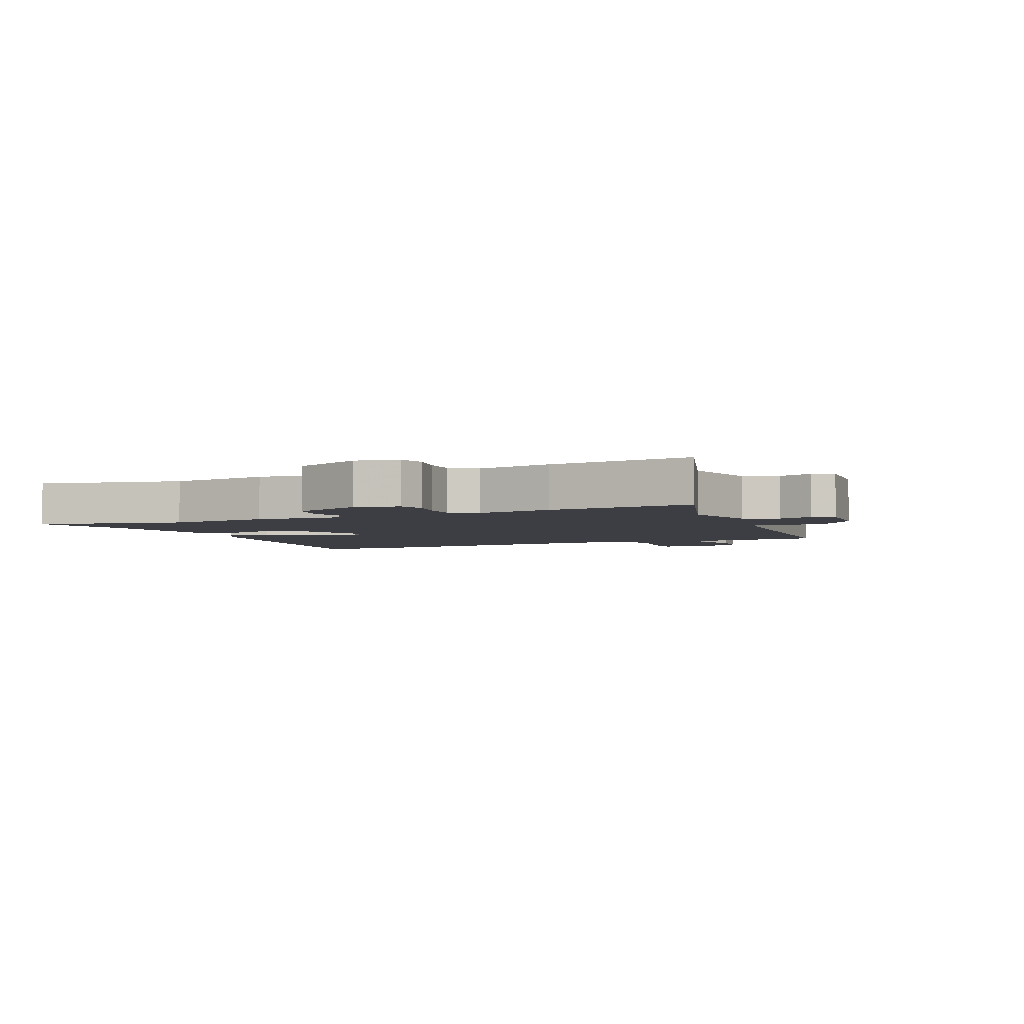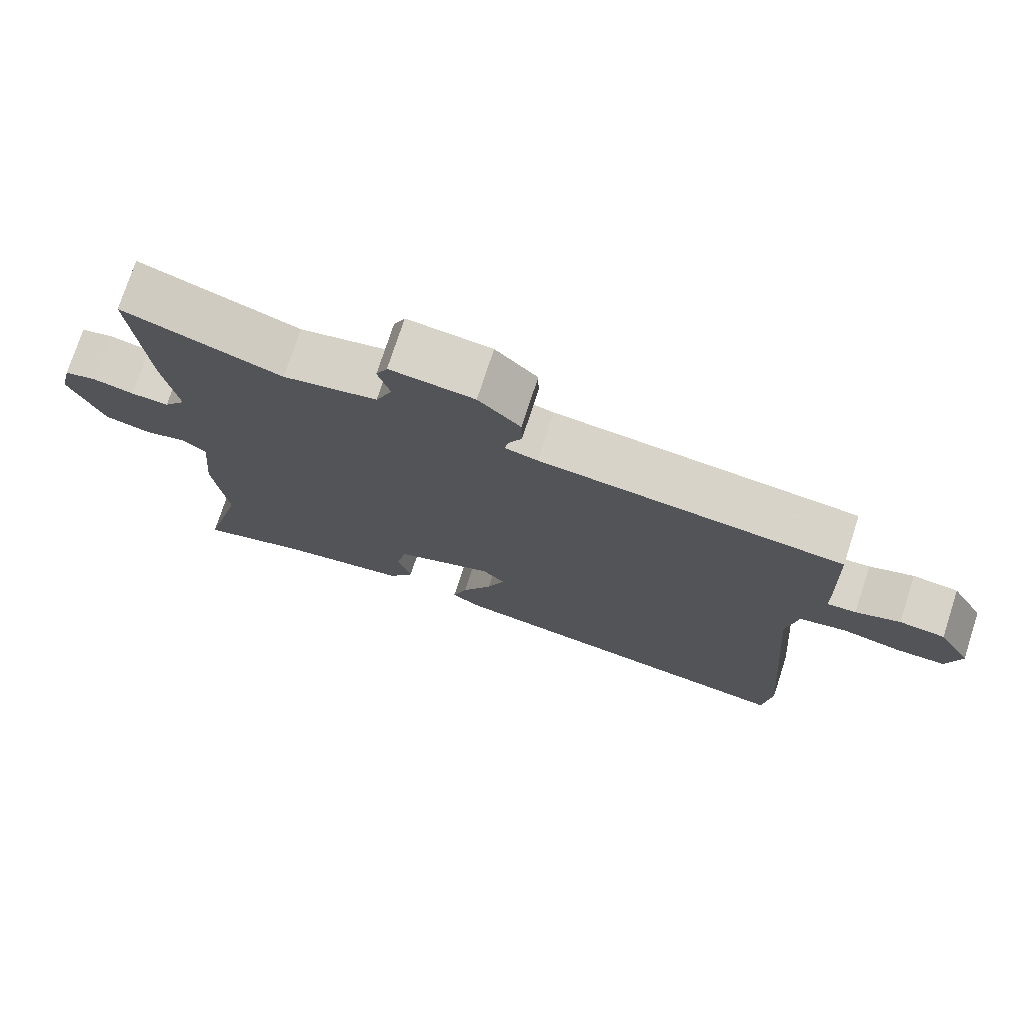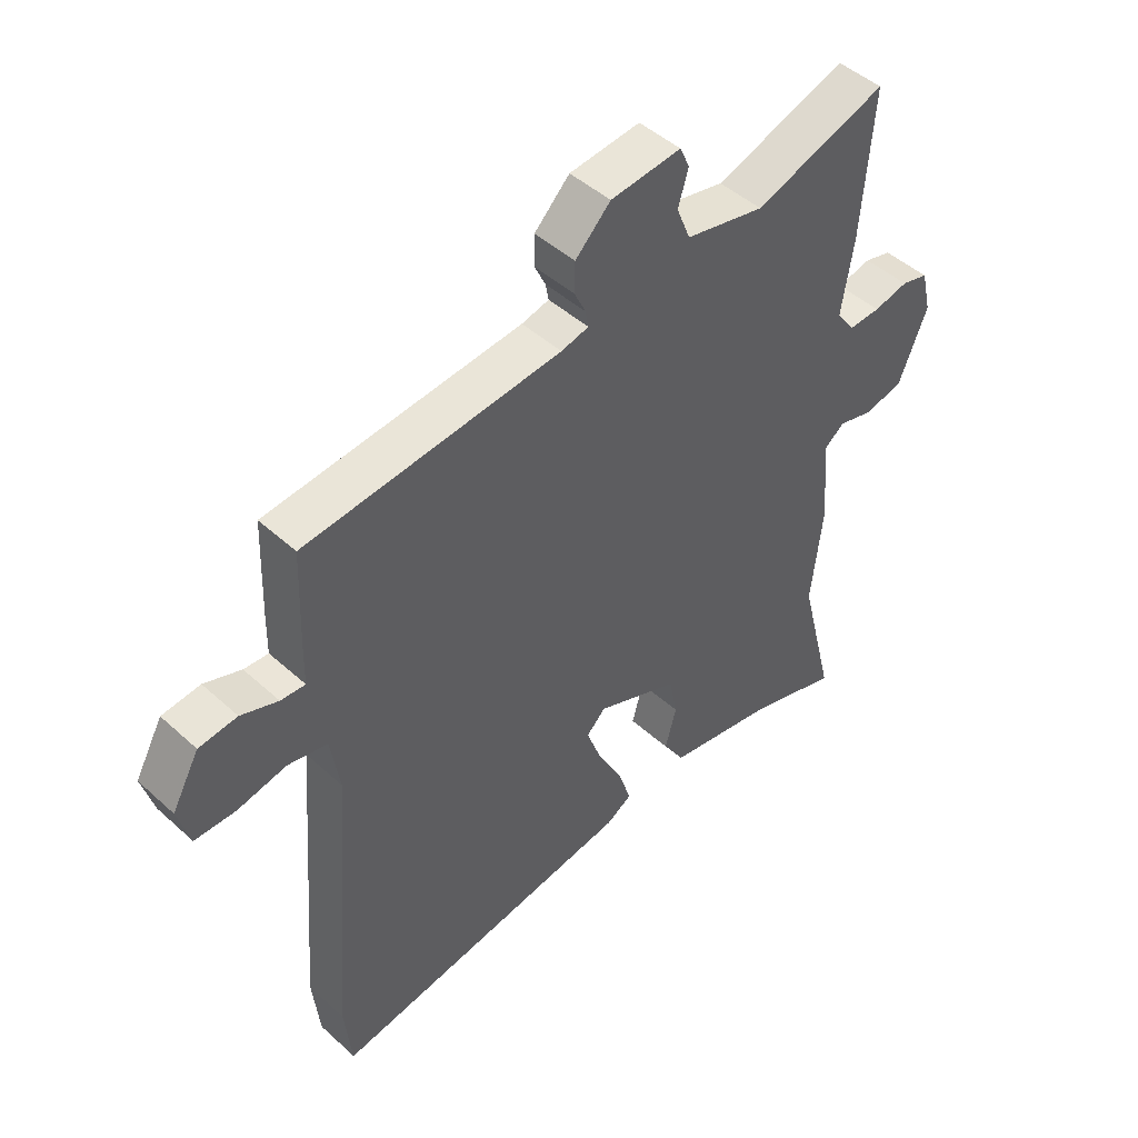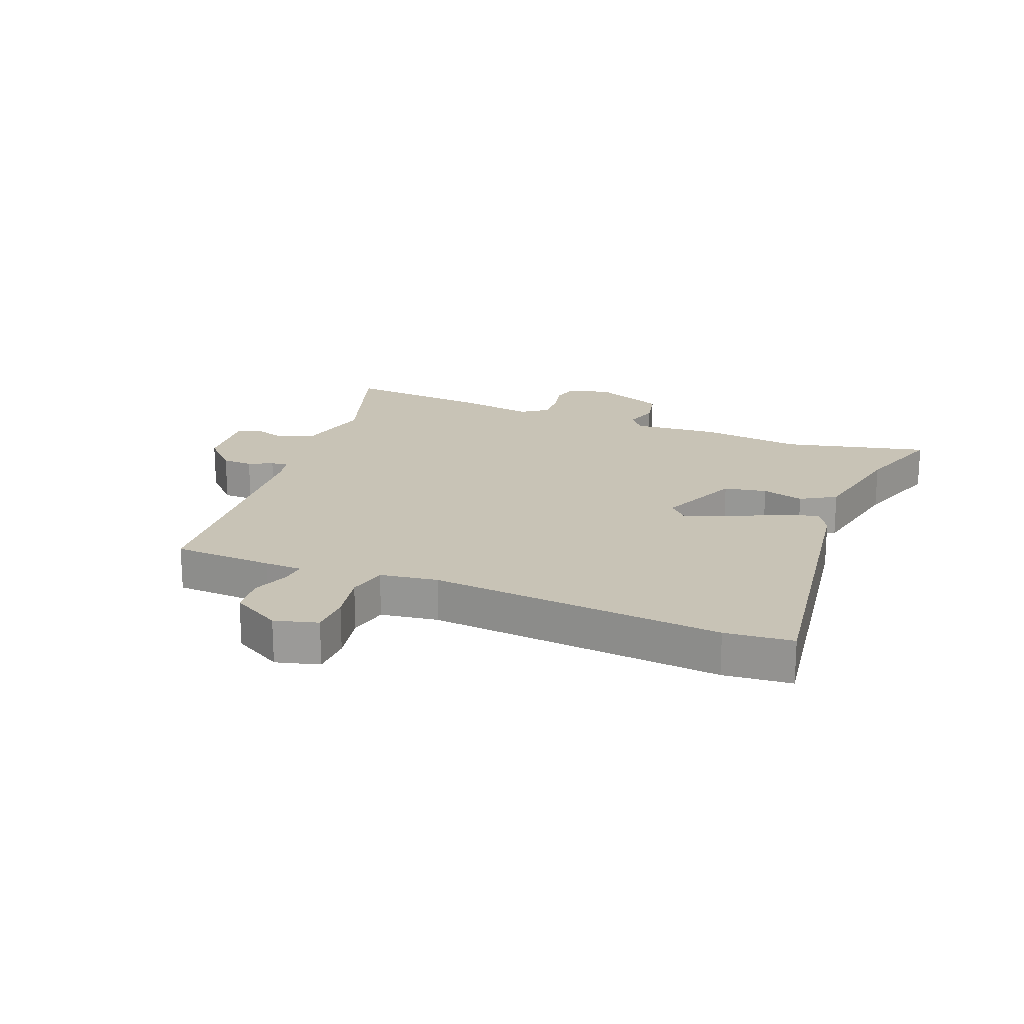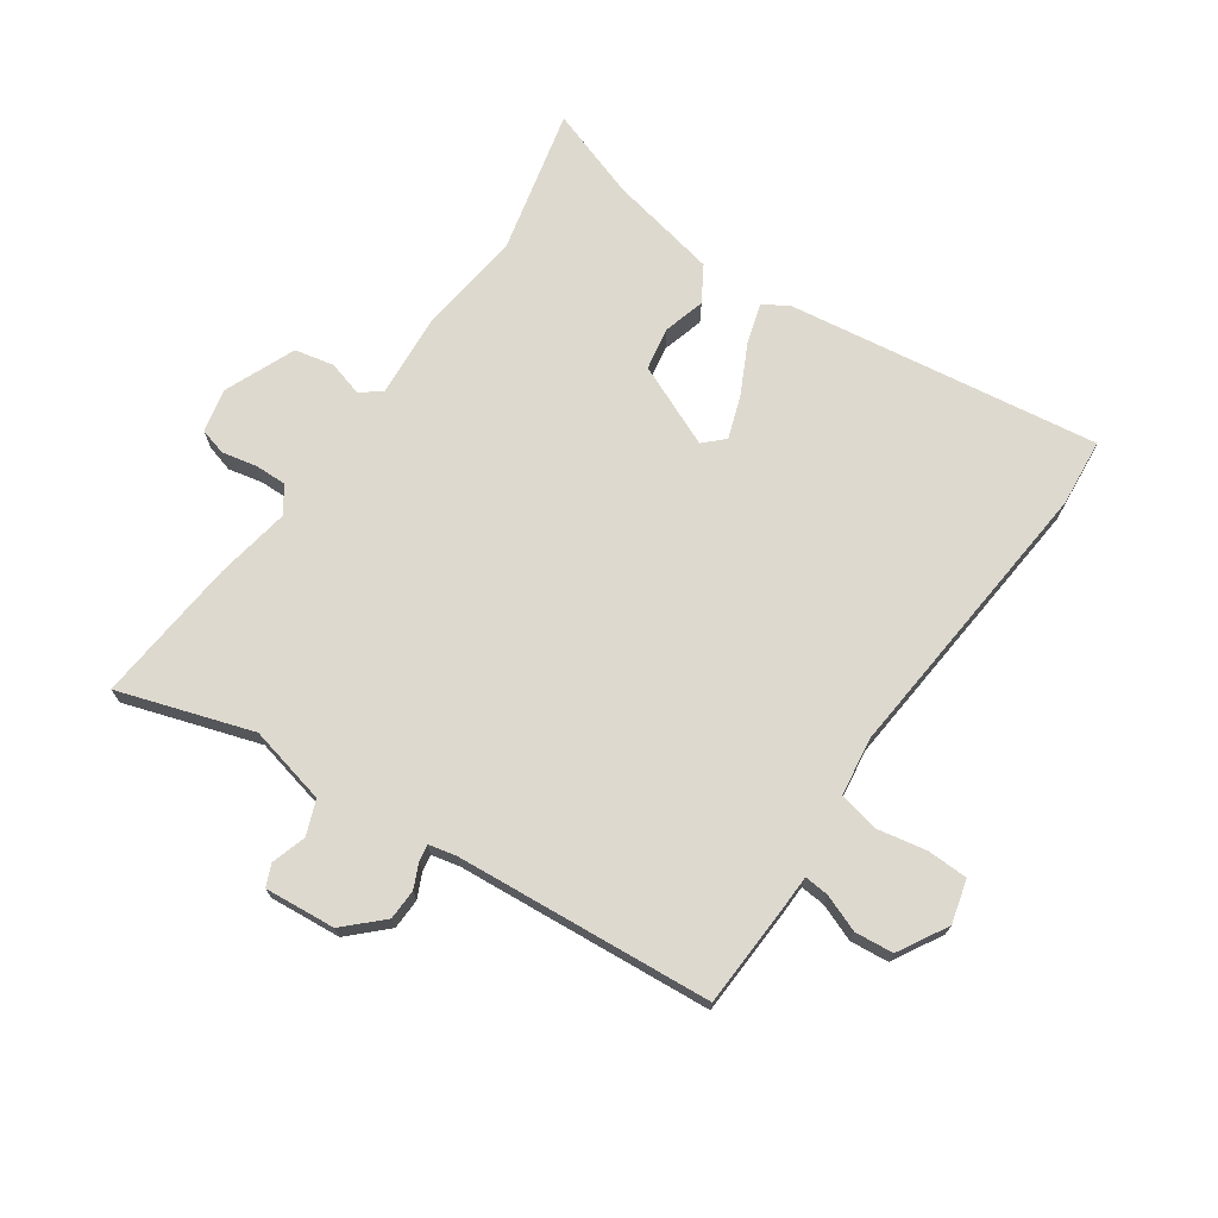
<metadata>
{"format":"obj","ext":"obj","renderer":"f3d","projection":"perspective","resolution":1024,"background":"white","views":[{"elev":-3.7,"azim":-64.7,"up":"+Y"},{"elev":75.3,"azim":18.0,"up":"+Z"},{"elev":46.9,"azim":135.7,"up":"+Z"},{"elev":19.5,"azim":112.1,"up":"+Y"},{"elev":71.4,"azim":35.4,"up":"+Y"}]}
</metadata>
<code>
v 0.501 0.07 -0.487
v 0.489 0.07 -0.6
v -0.029 0.07 -0.52
v -0.072 0.07 -0.494
v -0.051 0.07 -0.427
v -0.008 0.07 -0.344
v 0.017 0.07 -0.274
v -0.015 0.07 -0.242
v -0.154 0.07 -0.3
v -0.168 0.07 -0.371
v -0.149 0.07 -0.441
v -0.185 0.07 -0.499
v -0.368 0.07 -0.534
v -0.521 0.07 -0.584
v -0.461 0.07 -0.343
v -0.48 0.07 -0.172
v -0.467 0.07 -0.029
v -0.501 0.07 -0.002
v -0.56 0.07 -0.018
v -0.625 0.07 -0.003
v -0.673 0.07 0.116
v -0.656 0.07 0.188
v -0.611 0.07 0.2
v -0.553 0.07 0.187
v -0.5 0.07 0.185
v -0.469 0.07 0.228
v -0.489 0.07 0.355
v -0.508 0.07 0.598
v -0.286 0.07 0.523
v -0.154 0.07 0.552
v -0.131 0.07 0.609
v -0.148 0.07 0.667
v -0.132 0.07 0.703
v -0.014 0.07 0.691
v 0.045 0.07 0.632
v 0.046 0.07 0.581
v 0.027 0.07 0.541
v 0.022 0.07 0.513
v 0.068 0.07 0.502
v 0.495 0.07 0.462
v 0.501 0.07 0.295
v 0.502 0.07 0.232
v 0.543 0.07 0.235
v 0.605 0.07 0.258
v 0.669 0.07 0.251
v 0.715 0.07 0.168
v 0.695 0.07 0.096
v 0.627 0.07 0.095
v 0.544 0.07 0.112
v 0.478 0.07 0.098
v 0.463 0.07 0.002
v 0.501 0 -0.487
v 0.489 0 -0.6
v -0.029 0 -0.52
v -0.072 0 -0.494
v -0.051 0 -0.427
v -0.008 0 -0.344
v 0.017 0 -0.274
v -0.015 0 -0.242
v -0.154 0 -0.3
v -0.168 0 -0.371
v -0.149 0 -0.441
v -0.185 0 -0.499
v -0.368 0 -0.534
v -0.521 0 -0.584
v -0.461 0 -0.343
v -0.48 0 -0.172
v -0.467 0 -0.029
v -0.501 0 -0.002
v -0.56 0 -0.018
v -0.625 0 -0.003
v -0.673 0 0.116
v -0.656 0 0.188
v -0.611 0 0.2
v -0.553 0 0.187
v -0.5 0 0.185
v -0.469 0 0.228
v -0.489 0 0.355
v -0.508 0 0.598
v -0.286 0 0.523
v -0.154 0 0.552
v -0.131 0 0.609
v -0.148 0 0.667
v -0.132 0 0.703
v -0.014 0 0.691
v 0.045 0 0.632
v 0.046 0 0.581
v 0.027 0 0.541
v 0.022 0 0.513
v 0.068 0 0.502
v 0.495 0 0.462
v 0.501 0 0.295
v 0.502 0 0.232
v 0.543 0 0.235
v 0.605 0 0.258
v 0.669 0 0.251
v 0.715 0 0.168
v 0.695 0 0.096
v 0.627 0 0.095
v 0.544 0 0.112
v 0.478 0 0.098
v 0.463 0 0.002
f 47 48 49
f 46 47 49
f 45 46 49
f 44 45 49
f 43 44 49
f 42 43 49 50
f 41 42 50
f 40 41 50
f 39 40 50
f 38 39 50 51
f 35 36 37
f 34 35 37
f 33 34 37
f 32 33 37
f 31 32 37
f 30 31 37 38
f 51 1 2
f 38 51 2
f 30 38 2
f 29 30 2
f 28 29 2
f 27 28 2
f 26 27 2
f 22 23 24
f 21 22 24
f 20 21 24
f 19 20 24
f 18 19 24
f 17 18 24 25
f 15 16 17
f 13 14 15
f 13 15 17
f 12 13 17
f 11 12 17
f 10 11 17
f 17 25 26
f 10 17 26
f 9 10 26
f 4 5 6
f 3 4 6
f 2 3 6
f 2 6 7
f 26 2 7 8
f 8 9 26
f 100 99 98
f 100 98 97
f 100 97 96
f 100 96 95
f 100 95 94
f 101 100 94 93
f 101 93 92
f 101 92 91
f 101 91 90
f 102 101 90 89
f 88 87 86
f 88 86 85
f 88 85 84
f 88 84 83
f 88 83 82
f 89 88 82 81
f 53 52 102
f 53 102 89
f 53 89 81
f 53 81 80
f 53 80 79
f 53 79 78
f 53 78 77
f 75 74 73
f 75 73 72
f 75 72 71
f 75 71 70
f 75 70 69
f 76 75 69 68
f 68 67 66
f 66 65 64
f 68 66 64
f 68 64 63
f 68 63 62
f 68 62 61
f 77 76 68
f 77 68 61
f 77 61 60
f 57 56 55
f 57 55 54
f 57 54 53
f 58 57 53
f 59 58 53 77
f 77 60 59
f 1 52 53 2
f 2 53 54 3
f 3 54 55 4
f 4 55 56 5
f 5 56 57 6
f 6 57 58 7
f 7 58 59 8
f 8 59 60 9
f 9 60 61 10
f 10 61 62 11
f 11 62 63 12
f 12 63 64 13
f 13 64 65 14
f 14 65 66 15
f 15 66 67 16
f 16 67 68 17
f 17 68 69 18
f 18 69 70 19
f 19 70 71 20
f 20 71 72 21
f 21 72 73 22
f 22 73 74 23
f 23 74 75 24
f 24 75 76 25
f 25 76 77 26
f 26 77 78 27
f 27 78 79 28
f 28 79 80 29
f 29 80 81 30
f 30 81 82 31
f 31 82 83 32
f 32 83 84 33
f 33 84 85 34
f 34 85 86 35
f 35 86 87 36
f 36 87 88 37
f 37 88 89 38
f 38 89 90 39
f 39 90 91 40
f 40 91 92 41
f 41 92 93 42
f 42 93 94 43
f 43 94 95 44
f 44 95 96 45
f 45 96 97 46
f 46 97 98 47
f 47 98 99 48
f 48 99 100 49
f 49 100 101 50
f 50 101 102 51
f 51 102 52 1

</code>
